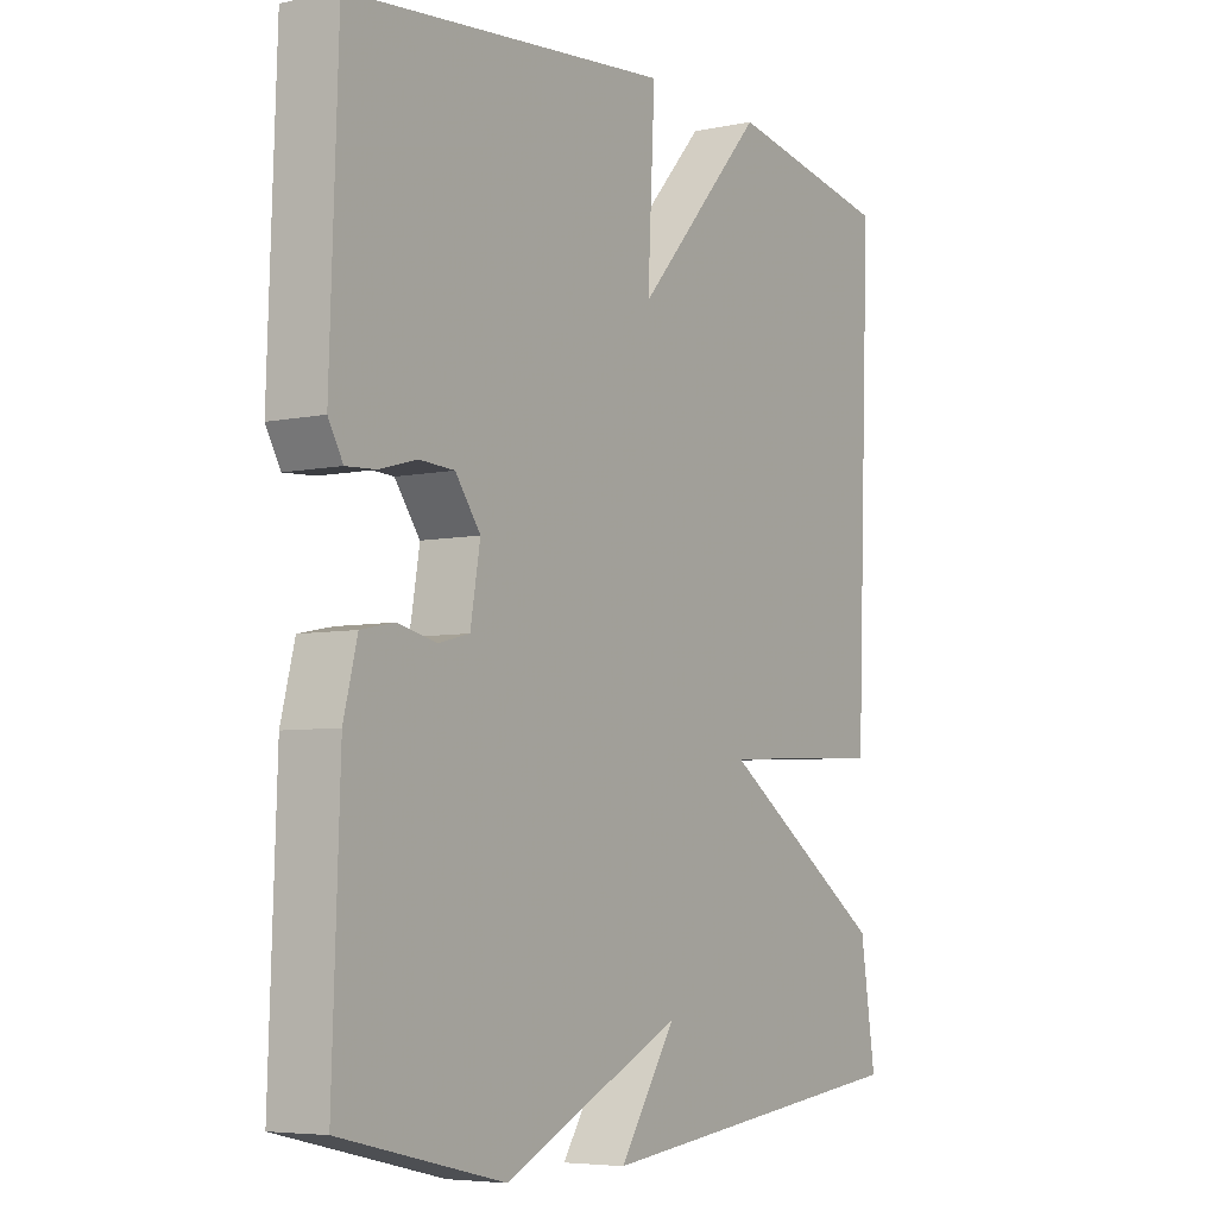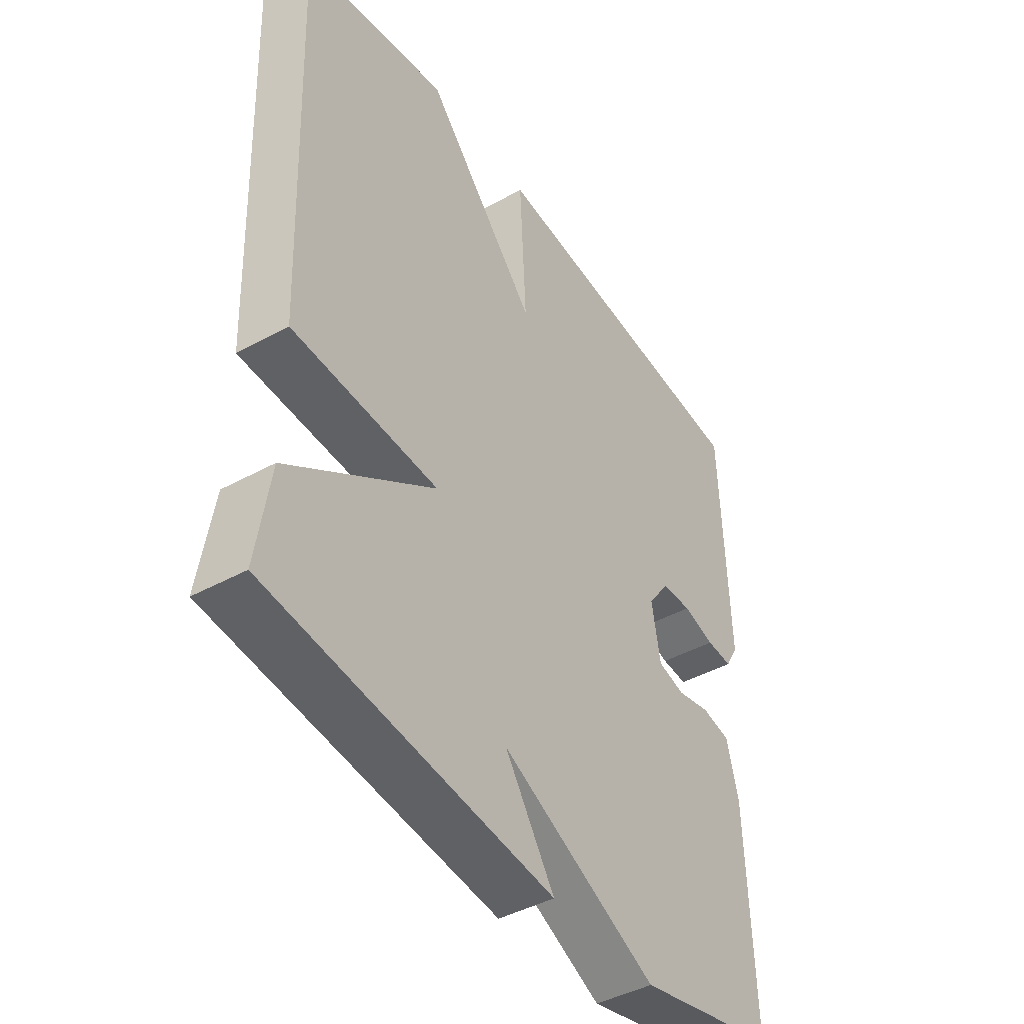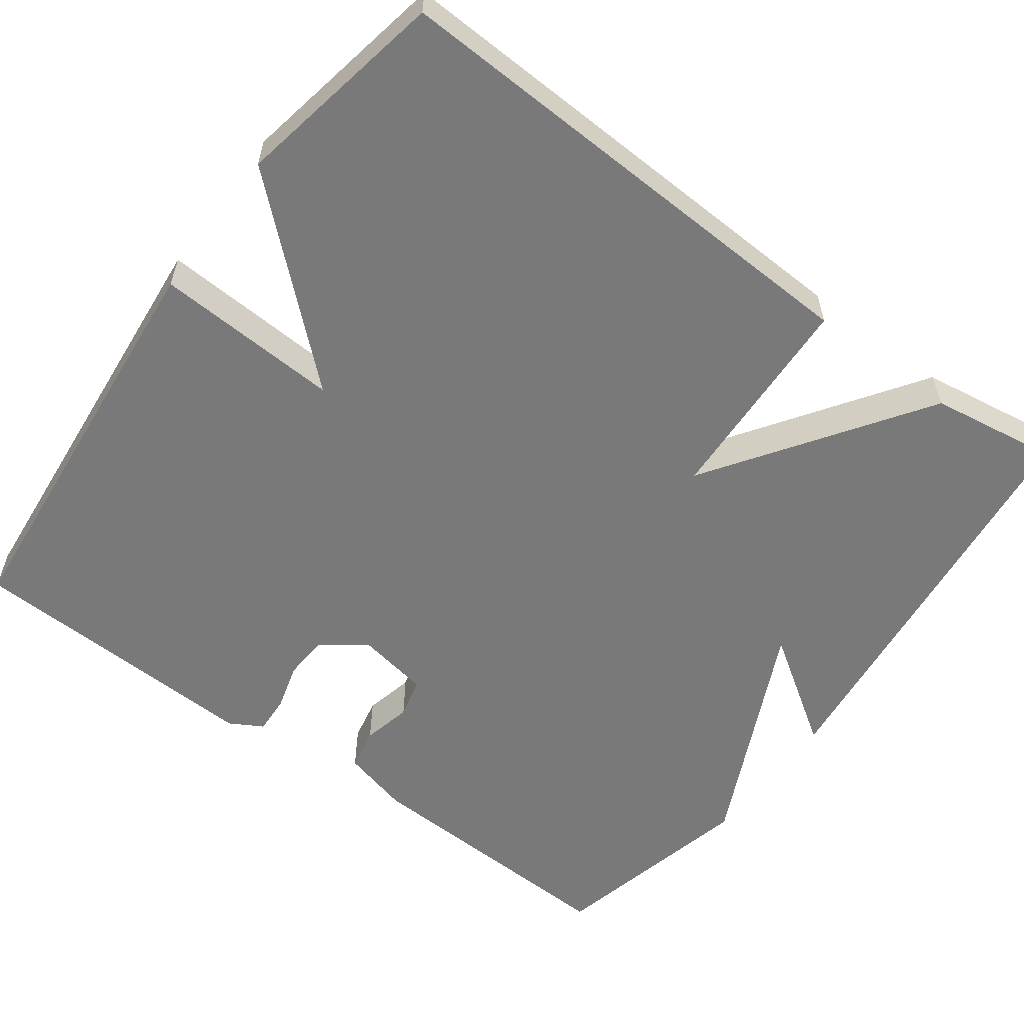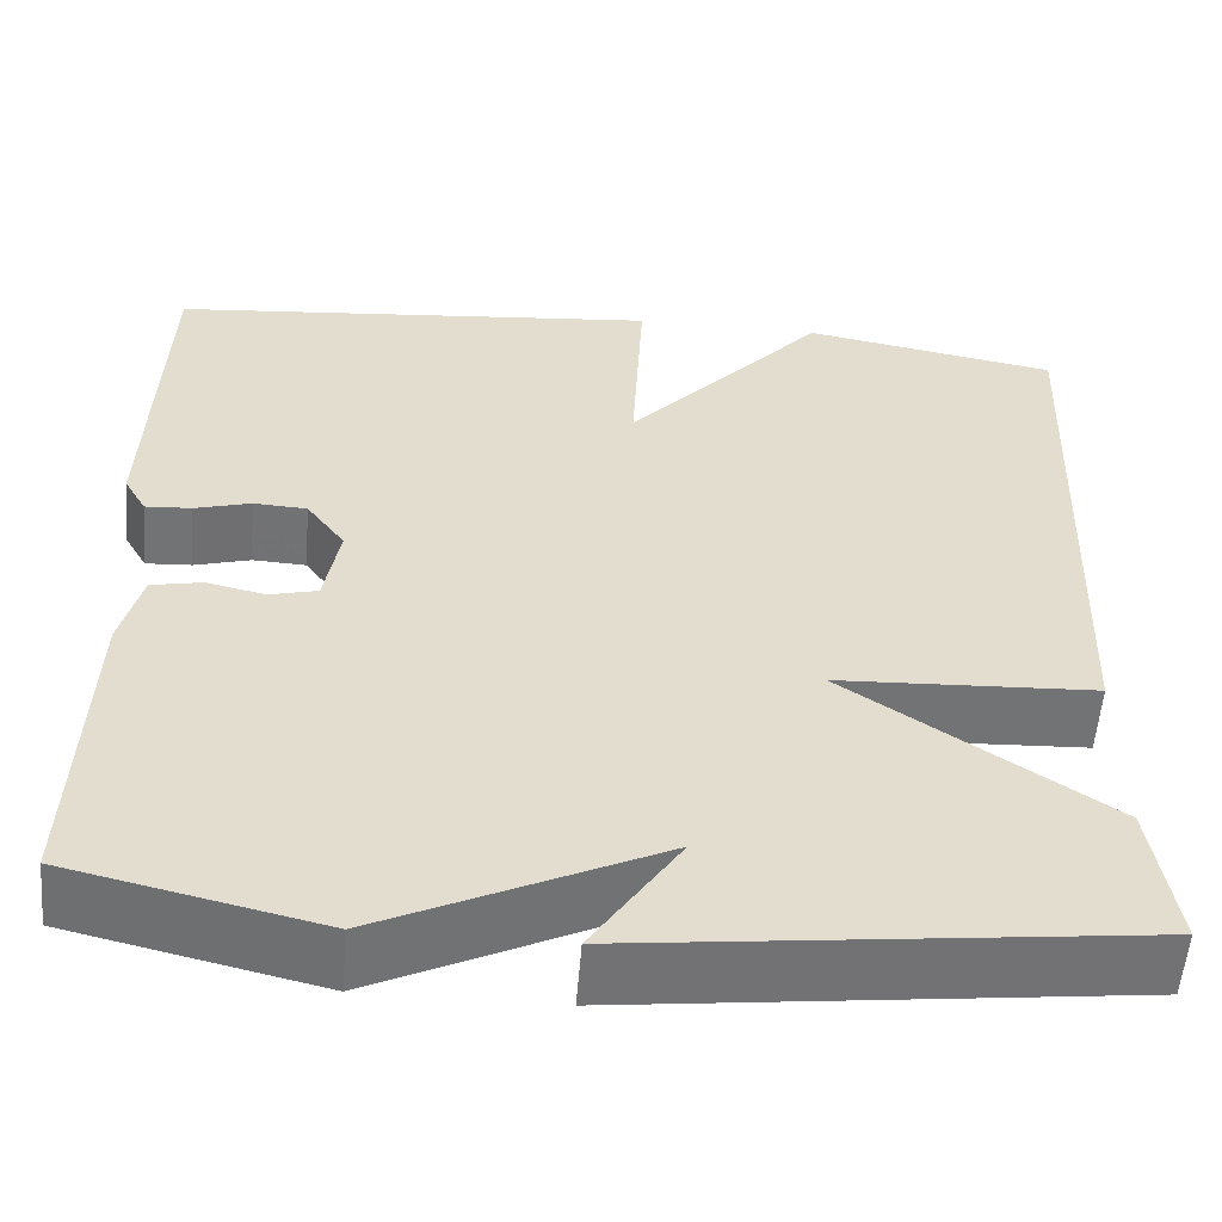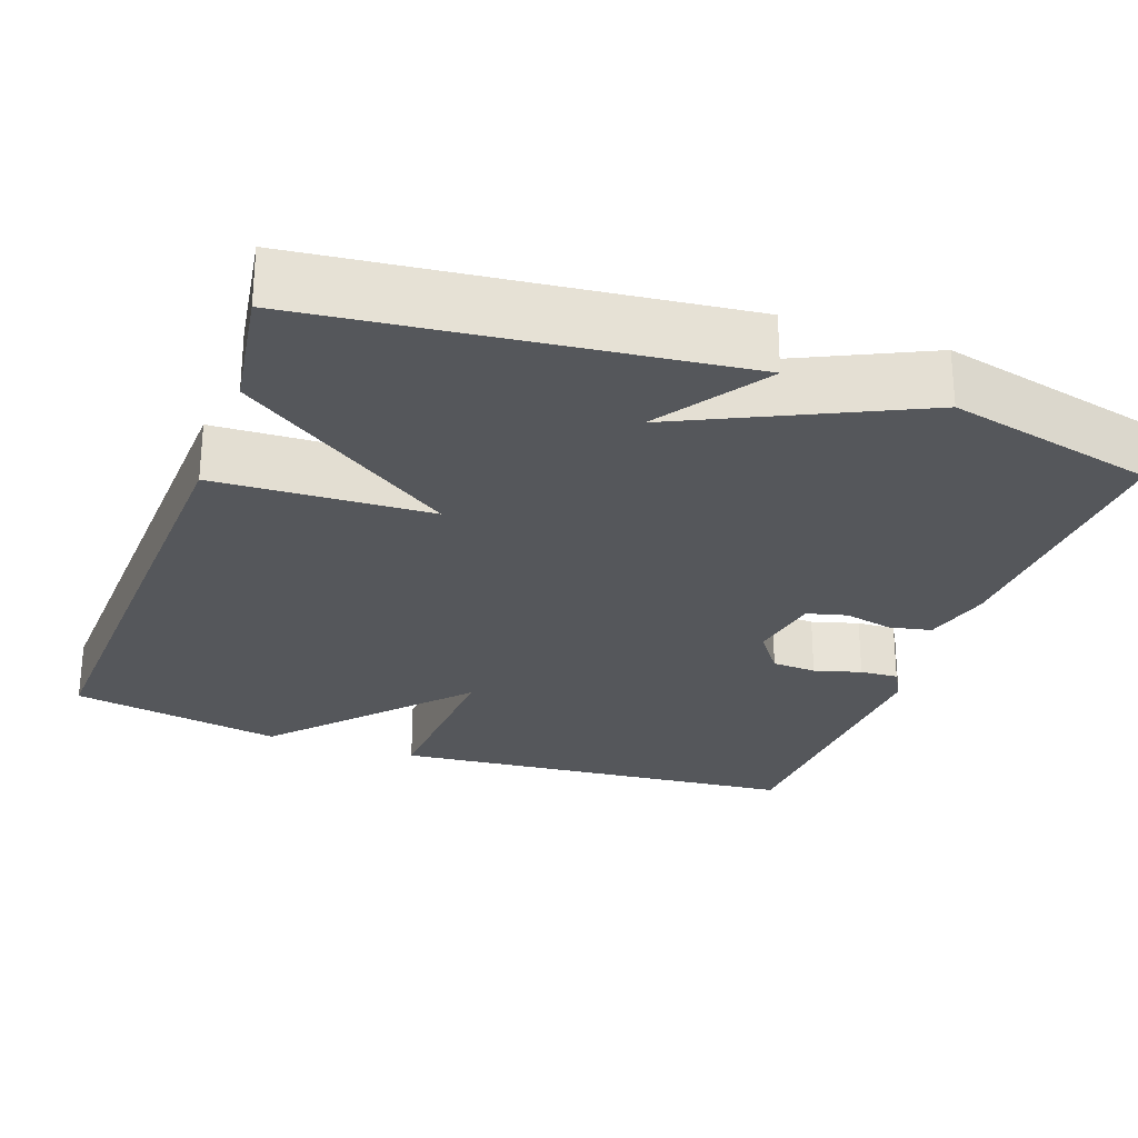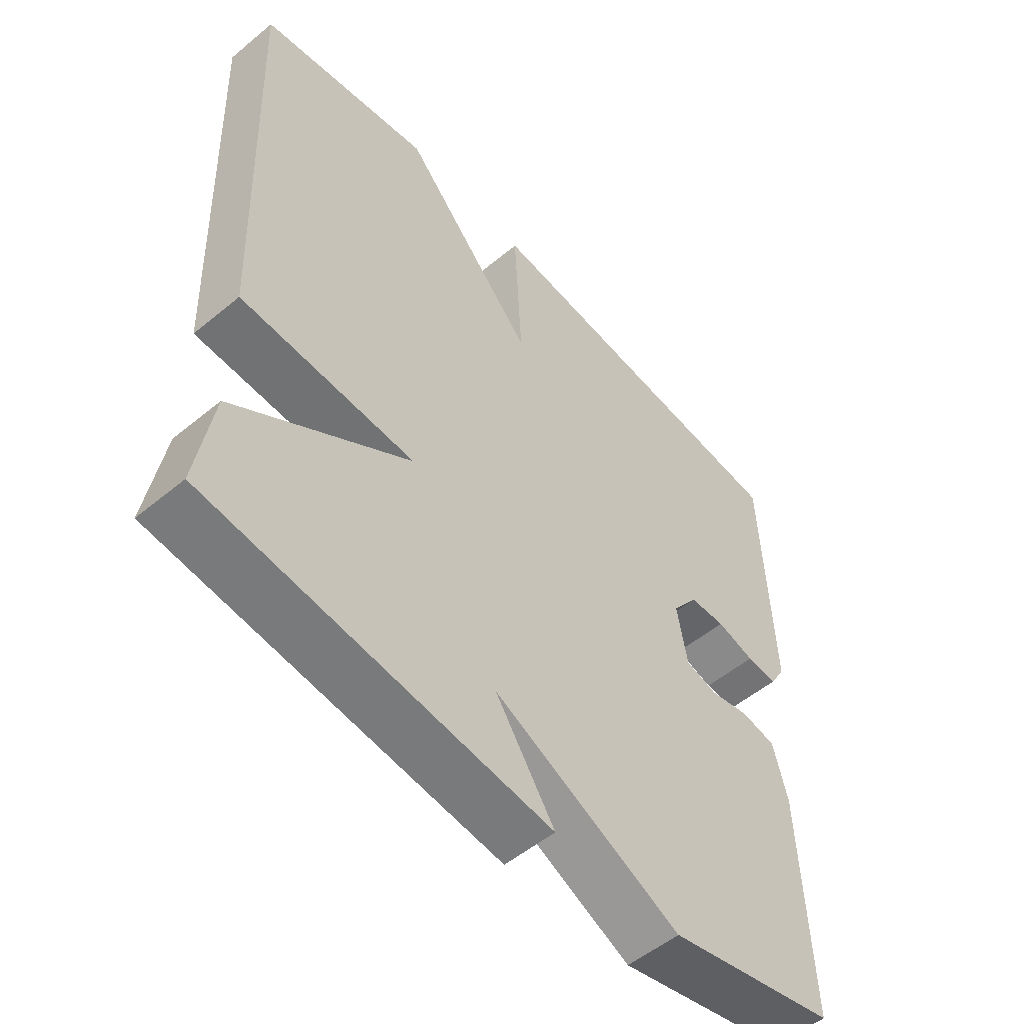
<metadata>
{"format":"obj","ext":"obj","renderer":"f3d","projection":"perspective","resolution":1024,"background":"white","views":[{"elev":-5.8,"azim":-57.3,"up":"+Z"},{"elev":-43.4,"azim":123.0,"up":"+Z"},{"elev":-57.8,"azim":53.4,"up":"+Y"},{"elev":-55.8,"azim":-4.6,"up":"+Z"},{"elev":-26.7,"azim":160.1,"up":"+Y"},{"elev":-53.6,"azim":131.4,"up":"+Z"}]}
</metadata>
<code>
v -0.5 0.07 -0.5
v -0.488 0.07 -0.153
v -0.466 0.07 -0.066
v -0.412 0.07 -0.055
v -0.349 0.07 -0.069
v -0.298 0.07 -0.056
v -0.282 0.07 0.037
v -0.323 0.07 0.093
v -0.38 0.07 0.096
v -0.44 0.07 0.079
v -0.489 0.07 0.076
v -0.513 0.07 0.118
v -0.5 0.07 0.5
v 0.027 0.07 0.55
v 0.015 0.07 0.313
v 0.227 0.07 0.55
v 0.5 0.07 0.5
v 0.475 0.07 -0.139
v 0.2 0.07 -0.152
v 0.475 0.07 -0.339
v 0.5 0.07 -0.5
v -0.034 0.07 -0.562
v 0.059 0.07 -0.422
v -0.234 0.07 -0.562
v -0.5 0 -0.5
v -0.488 0 -0.153
v -0.466 0 -0.066
v -0.412 0 -0.055
v -0.349 0 -0.069
v -0.298 0 -0.056
v -0.282 0 0.037
v -0.323 0 0.093
v -0.38 0 0.096
v -0.44 0 0.079
v -0.489 0 0.076
v -0.513 0 0.118
v -0.5 0 0.5
v 0.027 0 0.55
v 0.015 0 0.313
v 0.227 0 0.55
v 0.5 0 0.5
v 0.475 0 -0.139
v 0.2 0 -0.152
v 0.475 0 -0.339
v 0.5 0 -0.5
v -0.034 0 -0.562
v 0.059 0 -0.422
v -0.234 0 -0.562
f 3 4 5
f 2 3 5
f 1 2 5
f 24 1 5
f 23 24 5
f 20 21 22 23
f 23 5 6
f 20 23 6
f 19 20 6
f 18 19 6
f 17 18 6
f 16 17 6
f 15 16 6
f 13 14 15
f 12 13 15
f 11 12 15
f 10 11 15
f 9 10 15
f 8 9 15
f 7 8 15
f 6 7 15
f 29 28 27
f 29 27 26
f 29 26 25
f 29 25 48
f 29 48 47
f 47 46 45 44
f 30 29 47
f 30 47 44
f 30 44 43
f 30 43 42
f 30 42 41
f 30 41 40
f 30 40 39
f 39 38 37
f 39 37 36
f 39 36 35
f 39 35 34
f 39 34 33
f 39 33 32
f 39 32 31
f 39 31 30
f 1 25 26 2
f 2 26 27 3
f 3 27 28 4
f 4 28 29 5
f 5 29 30 6
f 6 30 31 7
f 7 31 32 8
f 8 32 33 9
f 9 33 34 10
f 10 34 35 11
f 11 35 36 12
f 12 36 37 13
f 13 37 38 14
f 14 38 39 15
f 15 39 40 16
f 16 40 41 17
f 17 41 42 18
f 18 42 43 19
f 19 43 44 20
f 20 44 45 21
f 21 45 46 22
f 22 46 47 23
f 23 47 48 24
f 24 48 25 1

</code>
